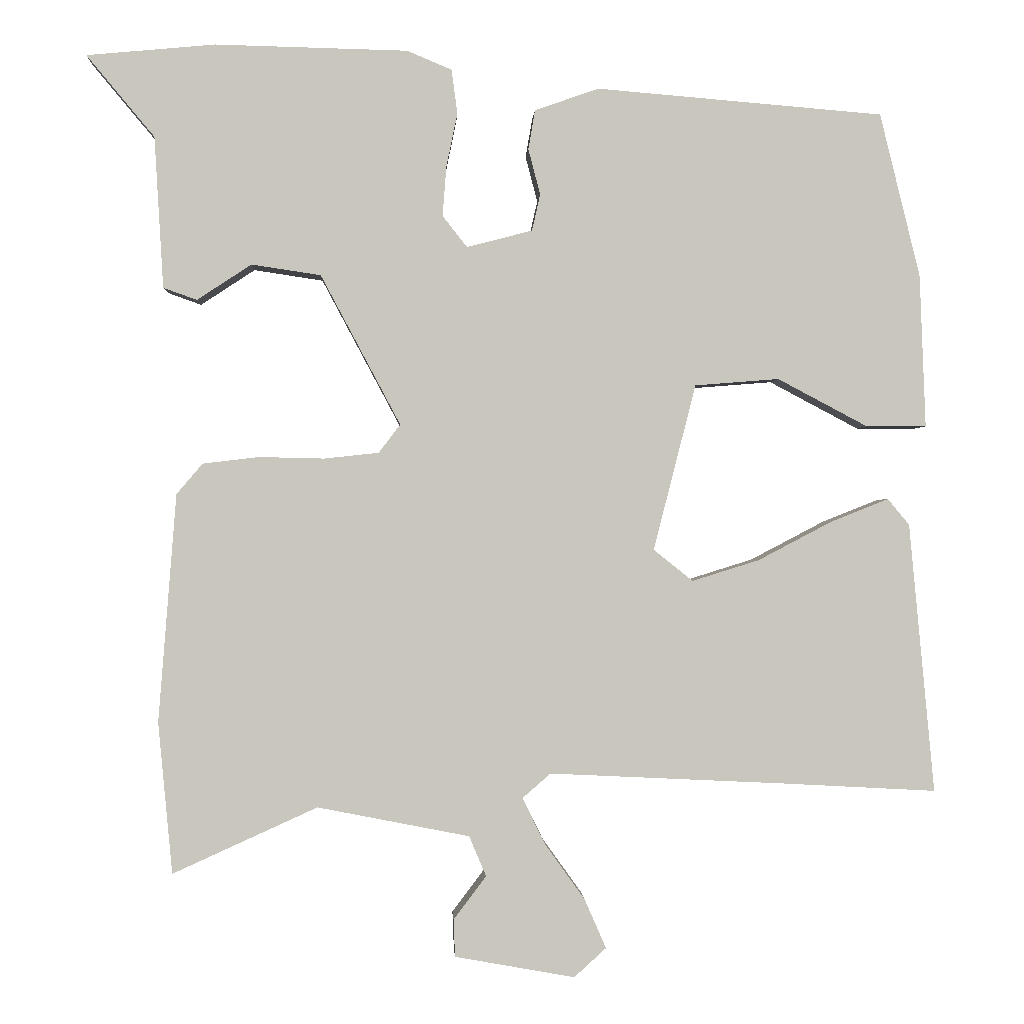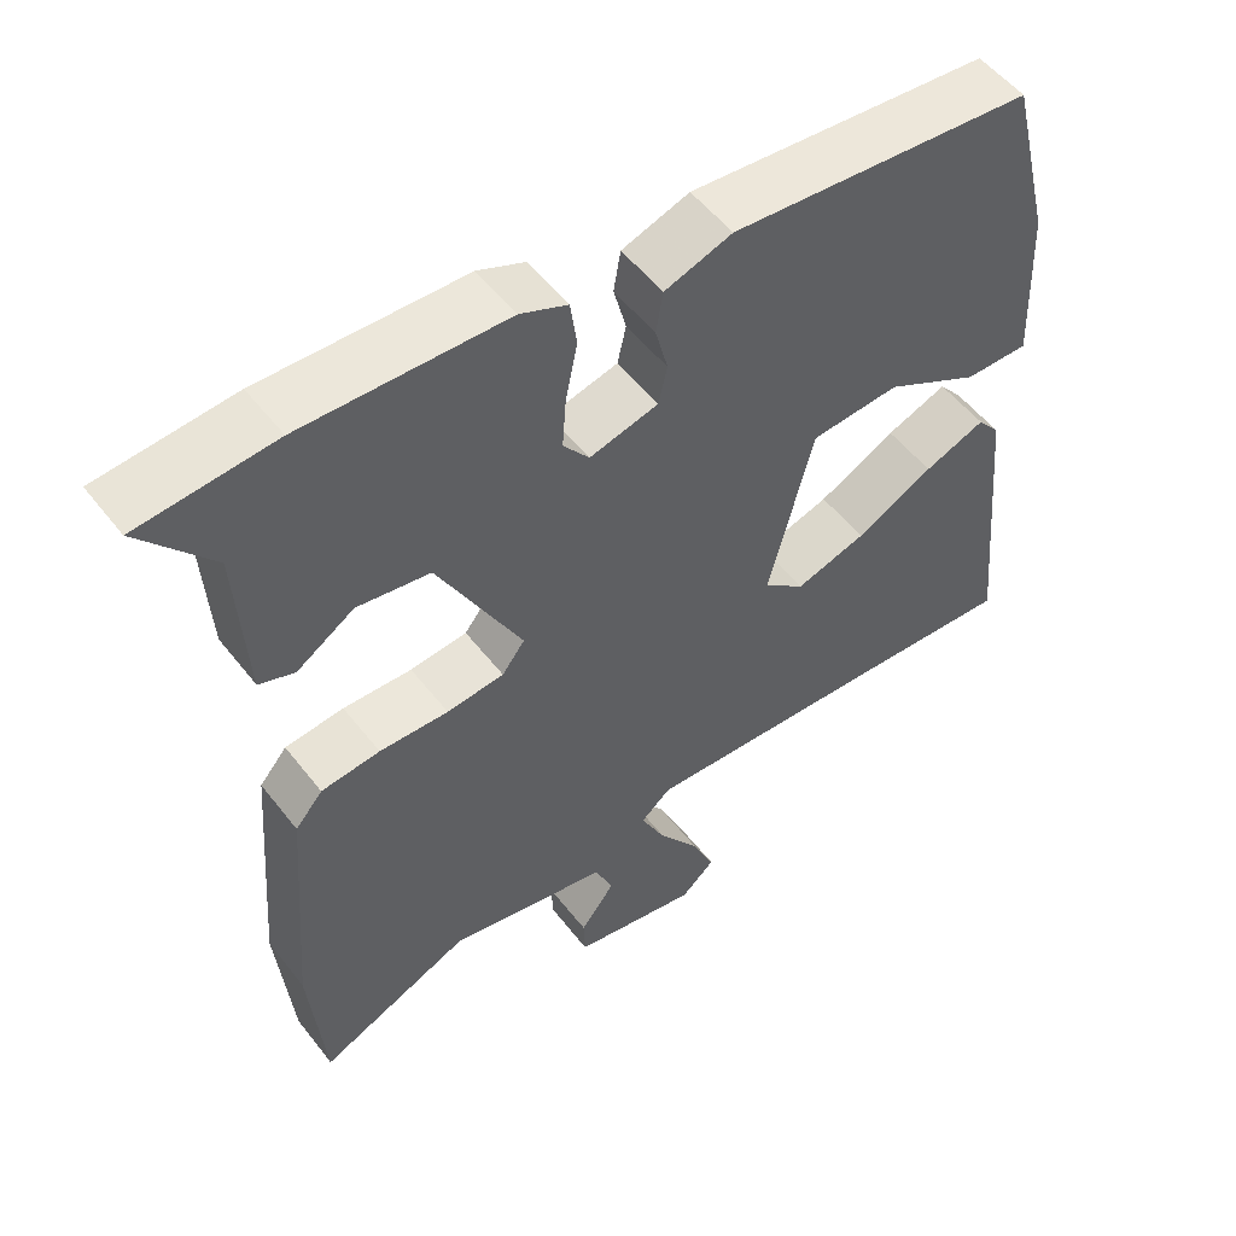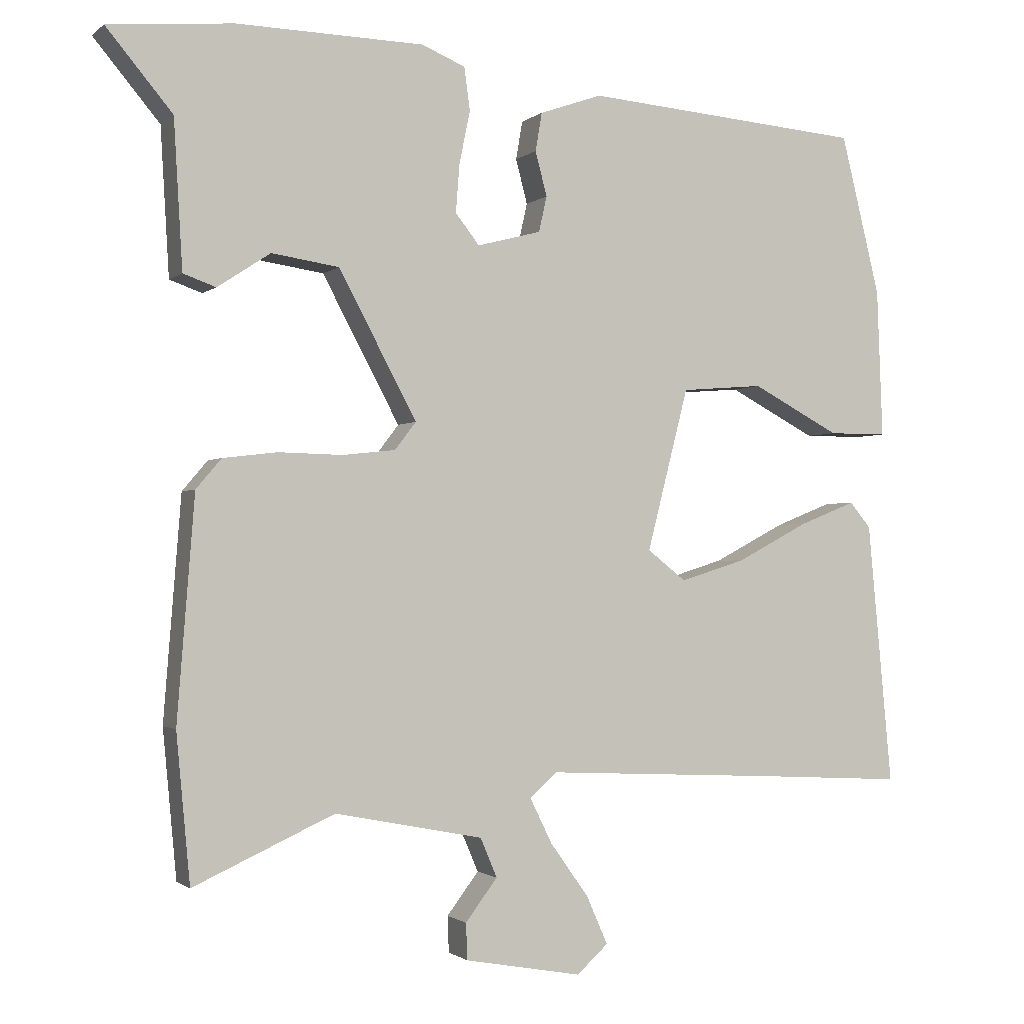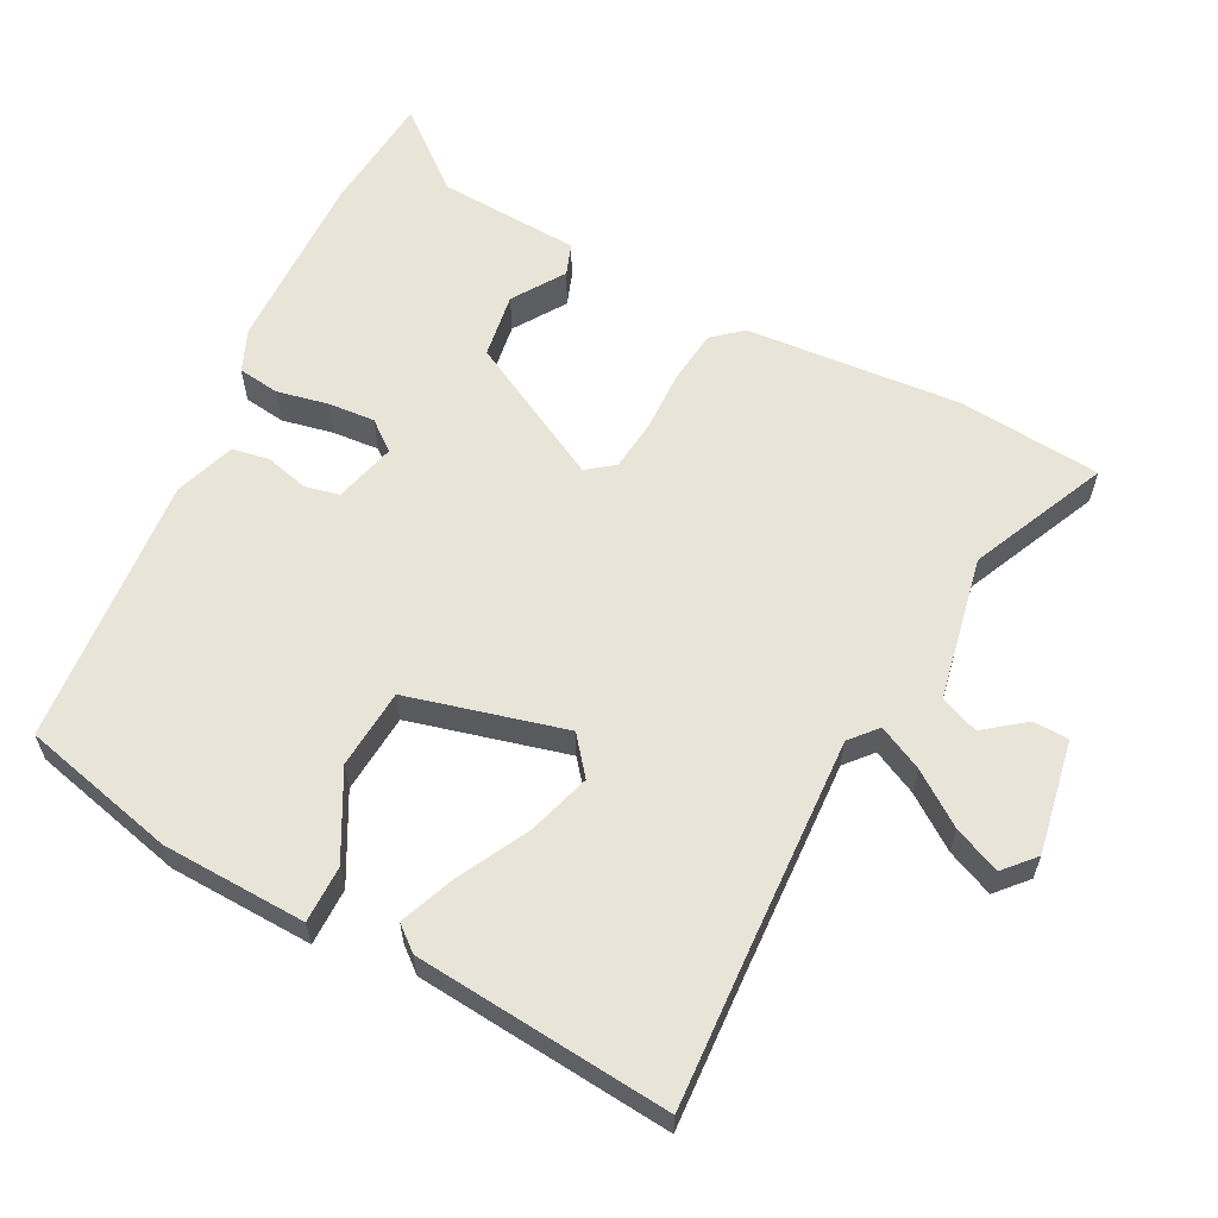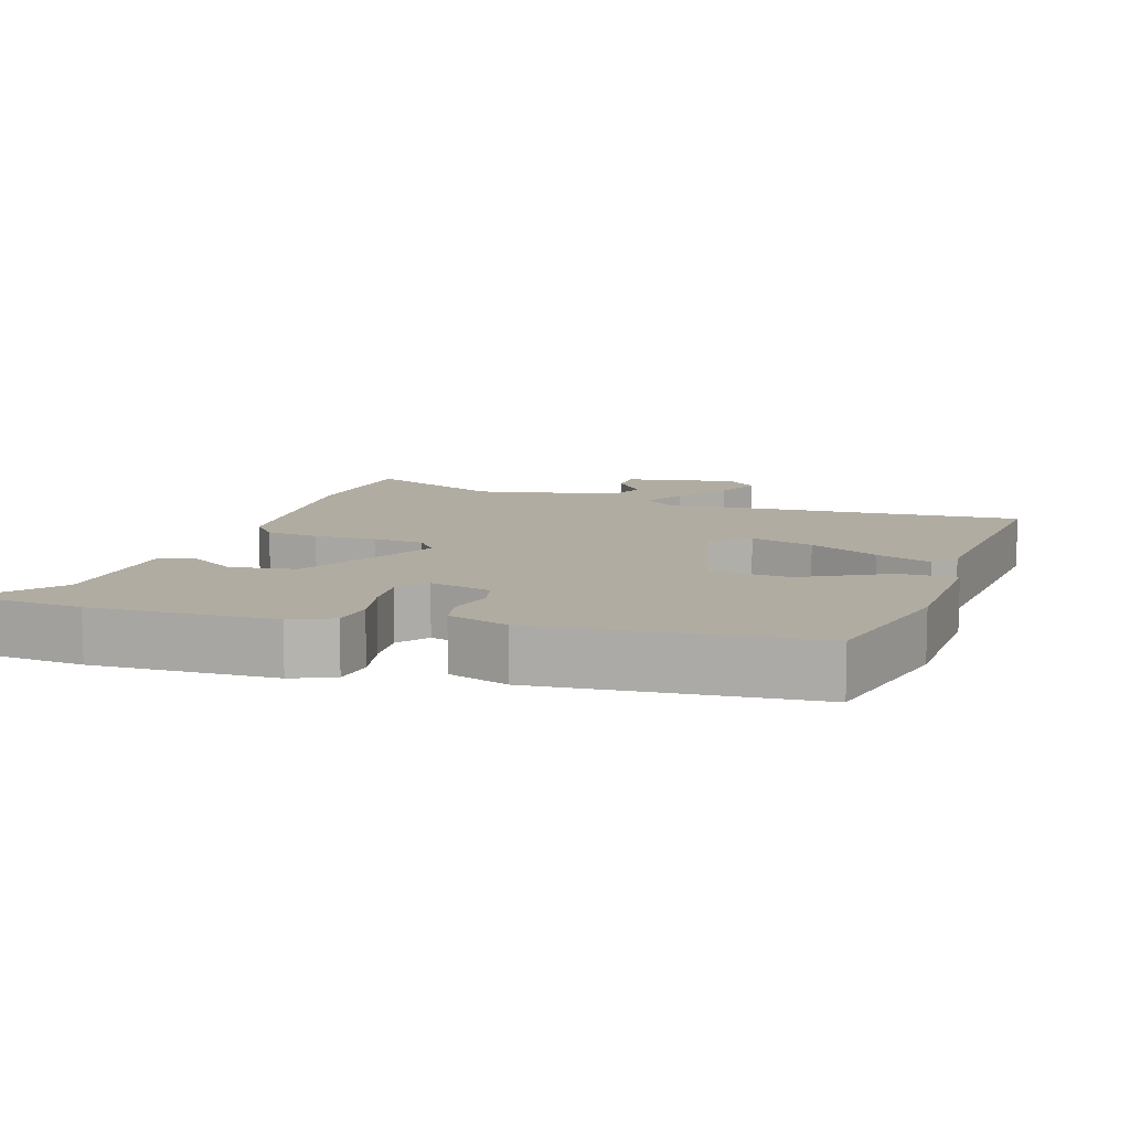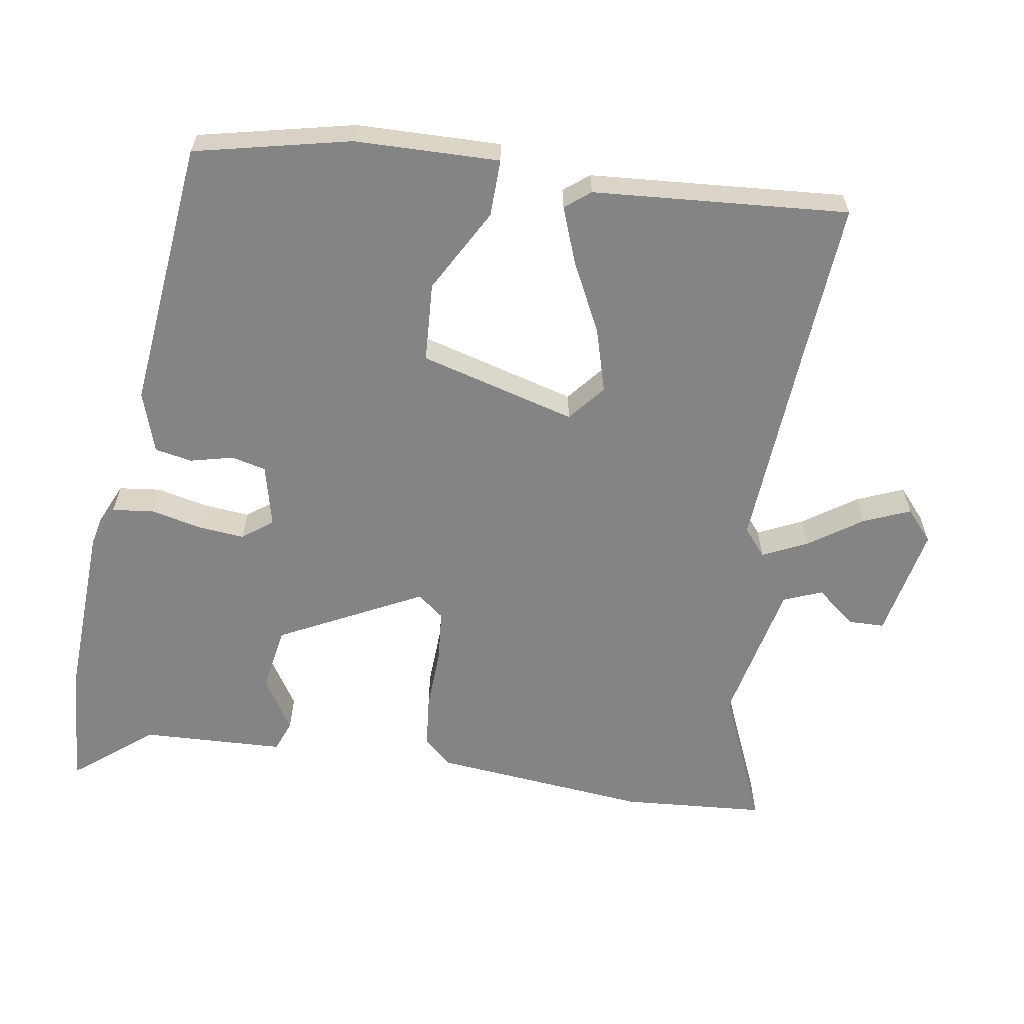
<metadata>
{"format":"obj","ext":"obj","renderer":"f3d","projection":"perspective","resolution":1024,"background":"white","views":[{"elev":-0.5,"azim":-2.7,"up":"+Z"},{"elev":52.9,"azim":-36.8,"up":"+Z"},{"elev":-1.5,"azim":-22.2,"up":"+Z"},{"elev":60.7,"azim":117.2,"up":"+Y"},{"elev":10.2,"azim":17.7,"up":"+Y"},{"elev":-61.5,"azim":79.9,"up":"+Y"}]}
</metadata>
<code>
v 0.468 0.07 0.419
v 0.522 0.07 0.199
v 0.53 0.07 -0.006
v 0.449 0.07 -0.006
v 0.328 0.07 0.058
v 0.215 0.07 0.049
v 0.158 0.07 -0.174
v 0.211 0.07 -0.216
v 0.301 0.07 -0.188
v 0.4 0.07 -0.136
v 0.478 0.07 -0.105
v 0.507 0.07 -0.14
v 0.541 0.07 -0.502
v 0.335 0.07 -0.491
v 0.018 0.07 -0.476
v -0.02 0.07 -0.509
v 0.011 0.07 -0.572
v 0.064 0.07 -0.646
v 0.093 0.07 -0.712
v 0.05 0.07 -0.751
v -0.111 0.07 -0.722
v -0.113 0.07 -0.672
v -0.069 0.07 -0.614
v -0.092 0.07 -0.56
v -0.296 0.07 -0.52
v -0.49 0.07 -0.608
v -0.509 0.07 -0.405
v -0.485 0.07 -0.099
v -0.45 0.07 -0.058
v -0.375 0.07 -0.049
v -0.287 0.07 -0.051
v -0.214 0.07 -0.043
v -0.185 0.07 -0.005
v -0.292 0.07 0.196
v -0.385 0.07 0.21
v -0.458 0.07 0.162
v -0.503 0.07 0.178
v -0.515 0.07 0.381
v -0.606 0.07 0.49
v -0.434 0.07 0.506
v -0.176 0.07 0.5
v -0.116 0.07 0.475
v -0.108 0.07 0.416
v -0.123 0.07 0.343
v -0.128 0.07 0.277
v -0.095 0.07 0.235
v -0.007 0.07 0.258
v 0.004 0.07 0.307
v -0.012 0.07 0.368
v -0.003 0.07 0.421
v 0.083 0.07 0.451
v 0.468 0 0.419
v 0.522 0 0.199
v 0.53 0 -0.006
v 0.449 0 -0.006
v 0.328 0 0.058
v 0.215 0 0.049
v 0.158 0 -0.174
v 0.211 0 -0.216
v 0.301 0 -0.188
v 0.4 0 -0.136
v 0.478 0 -0.105
v 0.507 0 -0.14
v 0.541 0 -0.502
v 0.335 0 -0.491
v 0.018 0 -0.476
v -0.02 0 -0.509
v 0.011 0 -0.572
v 0.064 0 -0.646
v 0.093 0 -0.712
v 0.05 0 -0.751
v -0.111 0 -0.722
v -0.113 0 -0.672
v -0.069 0 -0.614
v -0.092 0 -0.56
v -0.296 0 -0.52
v -0.49 0 -0.608
v -0.509 0 -0.405
v -0.485 0 -0.099
v -0.45 0 -0.058
v -0.375 0 -0.049
v -0.287 0 -0.051
v -0.214 0 -0.043
v -0.185 0 -0.005
v -0.292 0 0.196
v -0.385 0 0.21
v -0.458 0 0.162
v -0.503 0 0.178
v -0.515 0 0.381
v -0.606 0 0.49
v -0.434 0 0.506
v -0.176 0 0.5
v -0.116 0 0.475
v -0.108 0 0.416
v -0.123 0 0.343
v -0.128 0 0.277
v -0.095 0 0.235
v -0.007 0 0.258
v 0.004 0 0.307
v -0.012 0 0.368
v -0.003 0 0.421
v 0.083 0 0.451
f 3 4 5
f 2 3 5
f 1 2 5
f 51 1 5
f 50 51 5
f 49 50 5
f 48 49 5
f 47 48 5 6
f 46 47 6 7
f 45 46 7
f 42 43 44
f 41 42 44
f 40 41 44
f 39 40 44
f 38 39 44
f 38 44 45
f 35 36 37 38
f 34 35 38 45
f 33 34 45 7
f 29 30 31
f 28 29 31
f 27 28 31
f 26 27 31
f 25 26 31
f 24 25 31 32
f 23 24 32 33
f 21 22 23
f 20 21 23
f 19 20 23
f 18 19 23
f 17 18 23
f 16 17 23
f 12 13 14
f 11 12 14
f 10 11 14
f 9 10 14
f 8 9 14 15
f 7 8 15 16
f 16 23 33
f 7 16 33
f 56 55 54
f 56 54 53
f 56 53 52
f 56 52 102
f 56 102 101
f 56 101 100
f 56 100 99
f 57 56 99 98
f 58 57 98 97
f 58 97 96
f 95 94 93
f 95 93 92
f 95 92 91
f 95 91 90
f 95 90 89
f 96 95 89
f 89 88 87 86
f 96 89 86 85
f 58 96 85 84
f 82 81 80
f 82 80 79
f 82 79 78
f 82 78 77
f 82 77 76
f 83 82 76 75
f 84 83 75 74
f 74 73 72
f 74 72 71
f 74 71 70
f 74 70 69
f 74 69 68
f 74 68 67
f 65 64 63
f 65 63 62
f 65 62 61
f 65 61 60
f 66 65 60 59
f 67 66 59 58
f 84 74 67
f 84 67 58
f 1 52 53 2
f 2 53 54 3
f 3 54 55 4
f 4 55 56 5
f 5 56 57 6
f 6 57 58 7
f 7 58 59 8
f 8 59 60 9
f 9 60 61 10
f 10 61 62 11
f 11 62 63 12
f 12 63 64 13
f 13 64 65 14
f 14 65 66 15
f 15 66 67 16
f 16 67 68 17
f 17 68 69 18
f 18 69 70 19
f 19 70 71 20
f 20 71 72 21
f 21 72 73 22
f 22 73 74 23
f 23 74 75 24
f 24 75 76 25
f 25 76 77 26
f 26 77 78 27
f 27 78 79 28
f 28 79 80 29
f 29 80 81 30
f 30 81 82 31
f 31 82 83 32
f 32 83 84 33
f 33 84 85 34
f 34 85 86 35
f 35 86 87 36
f 36 87 88 37
f 37 88 89 38
f 38 89 90 39
f 39 90 91 40
f 40 91 92 41
f 41 92 93 42
f 42 93 94 43
f 43 94 95 44
f 44 95 96 45
f 45 96 97 46
f 46 97 98 47
f 47 98 99 48
f 48 99 100 49
f 49 100 101 50
f 50 101 102 51
f 51 102 52 1

</code>
